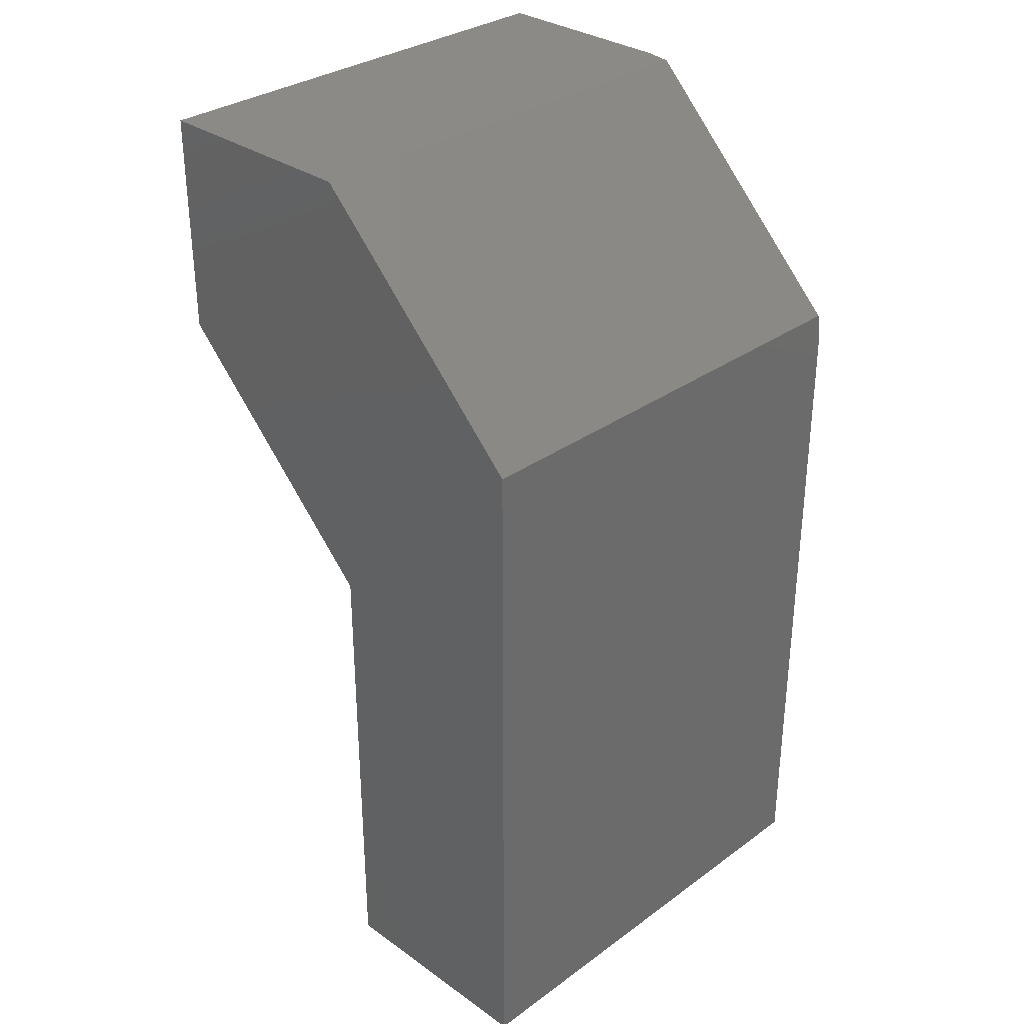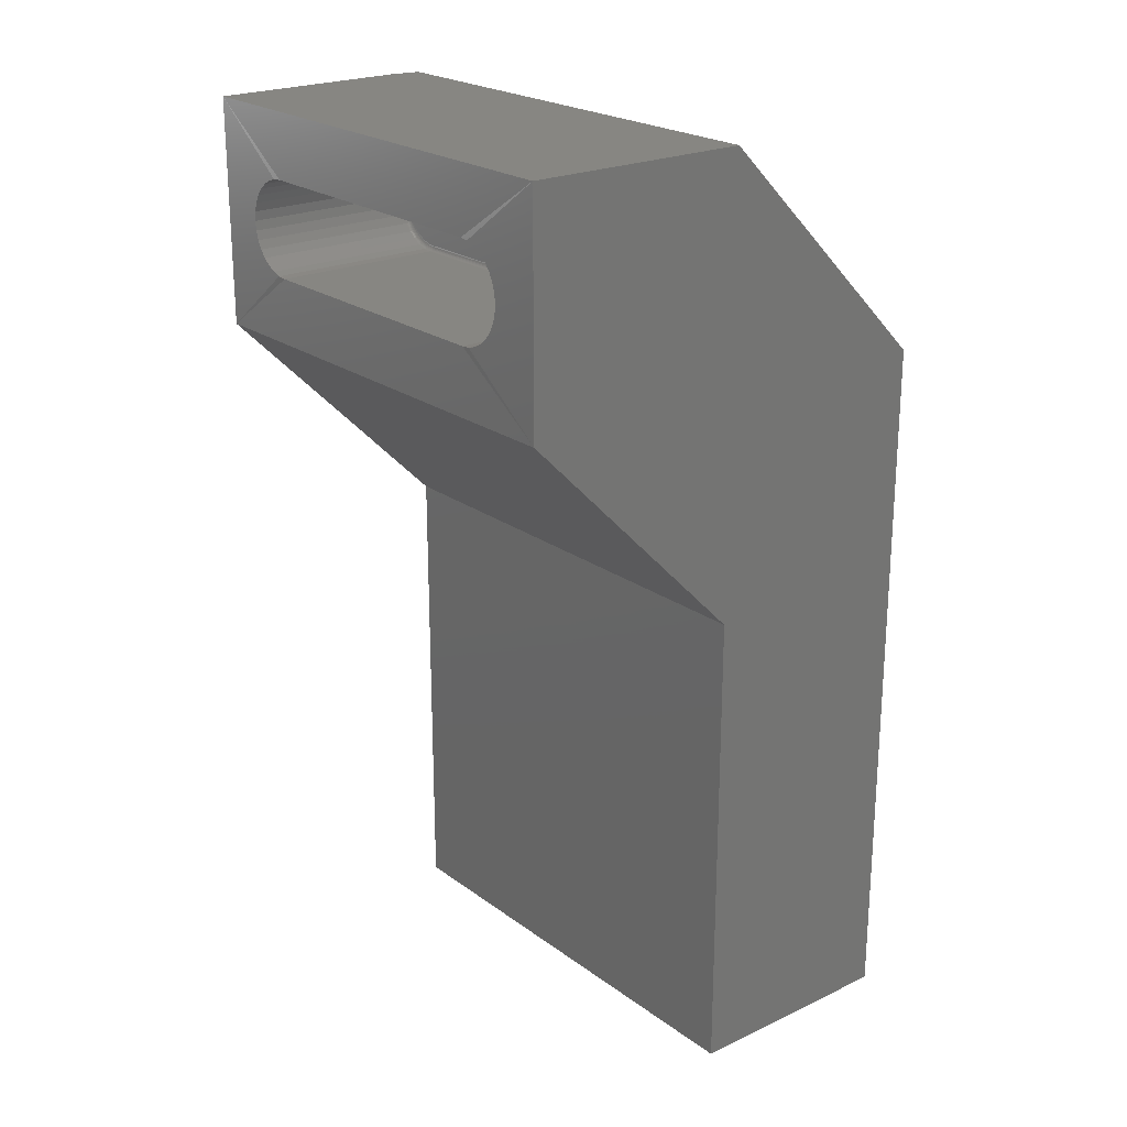
<metadata>
{"format":"stl","ext":"stl","renderer":"f3d","projection":"perspective","resolution":1024,"background":"white","views":[{"elev":31.9,"azim":134.7,"up":"+Y"},{"elev":22.4,"azim":51.1,"up":"+Y"}]}
</metadata>
<code>
# stl→obj: 356 verts, 708 faces
v 0.1484 0.4609 0.4297
v 0.6077 0.4622 0.4297
v 0.1355 0.4622 0.4297
v 0.5947 0.4609 0.4297
v 0.5947 0.5941 0.4297
v 0.1355 0.5928 0.4297
v 0.6077 0.5928 0.4297
v 0.1484 0.5941 0.4297
v 0.123 0.589 0.4297
v 0.6202 0.589 0.4297
v 0.1115 0.5829 0.4297
v 0.6317 0.5829 0.4297
v 0.1014 0.5746 0.4297
v 0.6418 0.5746 0.4297
v 0.09309 0.5645 0.4297
v 0.6501 0.5645 0.4297
v 0.6501 0.4905 0.4297
v 0.1014 0.4804 0.4297
v 0.6418 0.4804 0.4297
v 0.1115 0.4722 0.4297
v 0.6317 0.4722 0.4297
v 0.123 0.466 0.4297
v 0.6202 0.466 0.4297
v 0.6562 0.553 0.4297
v 0.08693 0.553 0.4297
v 0.66 0.5405 0.4297
v 0.08315 0.5405 0.4297
v 0.6613 0.5275 0.4297
v 0.08187 0.5275 0.4297
v 0.66 0.5145 0.4297
v 0.08315 0.5145 0.4297
v 0.6562 0.502 0.4297
v 0.08693 0.502 0.4297
v 0.09309 0.4905 0.4297
v 0.07405 0.5275 0.4375
v 0.07548 0.513 0.7036
v 0.07548 0.513 0.4375
v 0.07972 0.499 0.7036
v 0.07972 0.499 0.4375
v 0.08659 0.4862 0.7036
v 0.08659 0.4862 0.4375
v 0.09584 0.4749 0.7036
v 0.09584 0.4749 0.4375
v 0.1071 0.4657 0.7036
v 0.1071 0.4657 0.4375
v 0.12 0.4588 0.7036
v 0.12 0.4588 0.4375
v 0.1339 0.4546 0.7036
v 0.1339 0.4546 0.4375
v 0.1484 0.4531 0.7031
v 0.1484 0.4531 0.4375
v 0.07405 0.5275 0.7036
v 0.07548 0.542 0.4375
v 0.07548 0.542 0.7036
v 0.07972 0.556 0.4375
v 0.07972 0.556 0.7036
v 0.08659 0.5688 0.4375
v 0.08659 0.5688 0.7036
v 0.09584 0.5801 0.4375
v 0.09584 0.5801 0.7036
v 0.1071 0.5894 0.4375
v 0.1071 0.5894 0.7036
v 0.12 0.5962 0.4375
v 0.12 0.5962 0.7036
v 0.1339 0.6005 0.4375
v 0.1339 0.6005 0.7036
v 0.1484 0.6019 0.4375
v 0.1484 0.6019 0.7031
v 0.5947 0.6019 0.4375
v 0.5947 0.6019 0.7031
v 0.6691 0.5275 0.4375
v 0.6677 0.542 0.7036
v 0.6677 0.542 0.4375
v 0.6635 0.556 0.7036
v 0.6635 0.556 0.4375
v 0.6566 0.5688 0.7036
v 0.6566 0.5688 0.4375
v 0.6473 0.5801 0.7036
v 0.6473 0.5801 0.4375
v 0.6361 0.5894 0.7036
v 0.6361 0.5894 0.4375
v 0.6232 0.5962 0.7036
v 0.6232 0.5962 0.4375
v 0.6092 0.6005 0.7036
v 0.6092 0.6005 0.4375
v 0.6691 0.5275 0.7036
v 0.6677 0.513 0.4375
v 0.6677 0.513 0.7036
v 0.6635 0.499 0.4375
v 0.6635 0.499 0.7036
v 0.6566 0.4862 0.4375
v 0.6566 0.4862 0.7036
v 0.6473 0.4749 0.4375
v 0.6473 0.4749 0.7036
v 0.6361 0.4657 0.4375
v 0.6361 0.4657 0.7036
v 0.6232 0.4588 0.4375
v 0.6232 0.4588 0.7036
v 0.6092 0.4546 0.4375
v 0.6092 0.4546 0.7036
v 0.5947 0.4531 0.4375
v 0.5947 0.4531 0.7031
v 0.1484 0.4554 0.432
v 0.1342 0.4558 0.4332
v 0.1484 0.4544 0.4332
v 0.134 0.4551 0.4345
v 0.1484 0.4537 0.4345
v 0.134 0.4547 0.436
v 0.1484 0.4533 0.436
v 0.1344 0.4568 0.432
v 0.1484 0.4566 0.431
v 0.1346 0.458 0.431
v 0.1484 0.4579 0.4303
v 0.1349 0.4593 0.4303
v 0.1484 0.4594 0.4298
v 0.1352 0.4607 0.4298
v 0.1344 0.5982 0.432
v 0.1484 0.6006 0.4332
v 0.1342 0.5992 0.4332
v 0.1484 0.6013 0.4345
v 0.134 0.5999 0.4345
v 0.1484 0.6017 0.436
v 0.134 0.6003 0.436
v 0.1484 0.5996 0.432
v 0.1346 0.5971 0.431
v 0.1484 0.5984 0.431
v 0.1349 0.5957 0.4303
v 0.1484 0.5971 0.4303
v 0.1352 0.5943 0.4298
v 0.1484 0.5956 0.4298
v 0.1208 0.5941 0.432
v 0.1205 0.595 0.4332
v 0.1202 0.5957 0.4345
v 0.12 0.5961 0.436
v 0.1213 0.593 0.431
v 0.1218 0.5918 0.4303
v 0.1224 0.5904 0.4298
v 0.1084 0.5875 0.432
v 0.1078 0.5883 0.4332
v 0.1074 0.5889 0.4345
v 0.1072 0.5892 0.436
v 0.109 0.5865 0.431
v 0.1098 0.5853 0.4303
v 0.1106 0.5841 0.4298
v 0.09746 0.5785 0.432
v 0.09677 0.5792 0.4332
v 0.09626 0.5797 0.4345
v 0.09595 0.58 0.436
v 0.0983 0.5776 0.431
v 0.09925 0.5767 0.4303
v 0.1003 0.5757 0.4298
v 0.08849 0.5676 0.432
v 0.08768 0.5681 0.4332
v 0.08708 0.5685 0.4345
v 0.08671 0.5687 0.436
v 0.08948 0.5669 0.431
v 0.0906 0.5662 0.4303
v 0.09182 0.5653 0.4298
v 0.08183 0.5551 0.432
v 0.08093 0.5555 0.4332
v 0.08027 0.5557 0.4345
v 0.07986 0.5559 0.436
v 0.08292 0.5546 0.431
v 0.08417 0.5541 0.4303
v 0.08553 0.5536 0.4298
v 0.07773 0.5416 0.432
v 0.07677 0.5418 0.4332
v 0.07607 0.5419 0.4345
v 0.07563 0.542 0.436
v 0.07889 0.5413 0.431
v 0.08021 0.5411 0.4303
v 0.08165 0.5408 0.4298
v 0.07634 0.5275 0.432
v 0.07537 0.5275 0.4332
v 0.07465 0.5275 0.4345
v 0.0742 0.5275 0.436
v 0.07753 0.5275 0.431
v 0.07888 0.5275 0.4303
v 0.08034 0.5275 0.4298
v 0.07773 0.5134 0.432
v 0.07677 0.5133 0.4332
v 0.07607 0.5131 0.4345
v 0.07563 0.513 0.436
v 0.07889 0.5137 0.431
v 0.08021 0.5139 0.4303
v 0.08165 0.5142 0.4298
v 0.08183 0.4999 0.432
v 0.08093 0.4995 0.4332
v 0.08027 0.4993 0.4345
v 0.07986 0.4991 0.436
v 0.08292 0.5004 0.431
v 0.08417 0.5009 0.4303
v 0.08553 0.5014 0.4298
v 0.08849 0.4875 0.432
v 0.08768 0.4869 0.4332
v 0.08708 0.4865 0.4345
v 0.08671 0.4863 0.436
v 0.08948 0.4881 0.431
v 0.0906 0.4889 0.4303
v 0.09182 0.4897 0.4298
v 0.09746 0.4765 0.432
v 0.09677 0.4758 0.4332
v 0.09626 0.4753 0.4345
v 0.09595 0.475 0.436
v 0.0983 0.4774 0.431
v 0.09925 0.4783 0.4303
v 0.1003 0.4794 0.4298
v 0.1084 0.4676 0.432
v 0.1078 0.4668 0.4332
v 0.1074 0.4662 0.4345
v 0.1072 0.4658 0.436
v 0.109 0.4685 0.431
v 0.1098 0.4697 0.4303
v 0.1106 0.4709 0.4298
v 0.1208 0.4609 0.432
v 0.1205 0.46 0.4332
v 0.1202 0.4593 0.4345
v 0.12 0.4589 0.436
v 0.1213 0.462 0.431
v 0.1218 0.4632 0.4303
v 0.1224 0.4646 0.4298
v 0.5947 0.4566 0.431
v 0.5947 0.4579 0.4303
v 0.5947 0.4594 0.4298
v 0.5947 0.4554 0.432
v 0.5947 0.4544 0.4332
v 0.5947 0.4537 0.4345
v 0.5947 0.4533 0.436
v 0.5947 0.5996 0.432
v 0.609 0.5992 0.4332
v 0.5947 0.6006 0.4332
v 0.6091 0.5999 0.4345
v 0.5947 0.6013 0.4345
v 0.6092 0.6003 0.436
v 0.5947 0.6017 0.436
v 0.6088 0.5982 0.432
v 0.5947 0.5984 0.431
v 0.6086 0.5971 0.431
v 0.5947 0.5971 0.4303
v 0.6083 0.5957 0.4303
v 0.5947 0.5956 0.4298
v 0.608 0.5943 0.4298
v 0.6088 0.4568 0.432
v 0.609 0.4558 0.4332
v 0.6091 0.4551 0.4345
v 0.6092 0.4547 0.436
v 0.6086 0.458 0.431
v 0.6083 0.4593 0.4303
v 0.608 0.4607 0.4298
v 0.6223 0.4609 0.432
v 0.6227 0.46 0.4332
v 0.623 0.4593 0.4345
v 0.6231 0.4589 0.436
v 0.6219 0.462 0.431
v 0.6214 0.4632 0.4303
v 0.6208 0.4646 0.4298
v 0.6348 0.4676 0.432
v 0.6353 0.4668 0.4332
v 0.6357 0.4662 0.4345
v 0.636 0.4658 0.436
v 0.6341 0.4685 0.431
v 0.6334 0.4697 0.4303
v 0.6326 0.4709 0.4298
v 0.6457 0.4765 0.432
v 0.6464 0.4758 0.4332
v 0.6469 0.4753 0.4345
v 0.6472 0.475 0.436
v 0.6449 0.4774 0.431
v 0.6439 0.4783 0.4303
v 0.6429 0.4794 0.4298
v 0.6547 0.4875 0.432
v 0.6555 0.4869 0.4332
v 0.6561 0.4865 0.4345
v 0.6565 0.4863 0.436
v 0.6537 0.4881 0.431
v 0.6526 0.4889 0.4303
v 0.6514 0.4897 0.4298
v 0.6613 0.4999 0.432
v 0.6622 0.4995 0.4332
v 0.6629 0.4993 0.4345
v 0.6633 0.4991 0.436
v 0.6603 0.5004 0.431
v 0.659 0.5009 0.4303
v 0.6576 0.5014 0.4298
v 0.6654 0.5134 0.432
v 0.6664 0.5133 0.4332
v 0.6671 0.5131 0.4345
v 0.6675 0.513 0.436
v 0.6643 0.5137 0.431
v 0.663 0.5139 0.4303
v 0.6615 0.5142 0.4298
v 0.6668 0.5275 0.432
v 0.6678 0.5275 0.4332
v 0.6685 0.5275 0.4345
v 0.669 0.5275 0.436
v 0.6656 0.5275 0.431
v 0.6643 0.5275 0.4303
v 0.6628 0.5275 0.4298
v 0.6654 0.5416 0.432
v 0.6664 0.5418 0.4332
v 0.6671 0.5419 0.4345
v 0.6675 0.542 0.436
v 0.6643 0.5413 0.431
v 0.663 0.5411 0.4303
v 0.6615 0.5408 0.4298
v 0.6613 0.5551 0.432
v 0.6622 0.5555 0.4332
v 0.6629 0.5557 0.4345
v 0.6633 0.5559 0.436
v 0.6603 0.5546 0.431
v 0.659 0.5541 0.4303
v 0.6576 0.5536 0.4298
v 0.6547 0.5676 0.432
v 0.6555 0.5681 0.4332
v 0.6561 0.5685 0.4345
v 0.6565 0.5687 0.436
v 0.6537 0.5669 0.431
v 0.6526 0.5662 0.4303
v 0.6514 0.5653 0.4298
v 0.6457 0.5785 0.432
v 0.6464 0.5792 0.4332
v 0.6469 0.5797 0.4345
v 0.6472 0.58 0.436
v 0.6449 0.5776 0.431
v 0.6439 0.5767 0.4303
v 0.6429 0.5757 0.4298
v 0.6348 0.5875 0.432
v 0.6353 0.5883 0.4332
v 0.6357 0.5889 0.4345
v 0.636 0.5892 0.436
v 0.6341 0.5865 0.431
v 0.6334 0.5853 0.4303
v 0.6326 0.5841 0.4298
v 0.6223 0.5941 0.432
v 0.6227 0.595 0.4332
v 0.623 0.5957 0.4345
v 0.6231 0.5961 0.436
v 0.6219 0.593 0.431
v 0.6214 0.5918 0.4303
v 0.6208 0.5904 0.4298
v 0.75 0.3513 0.7036
v 0.75 0.7031 0.7036
v 0 0.3513 0.7036
v 0 0.7031 0.7036
v 0 0.3071 -6.473e-17
v 0 -0.0004934 0.3518
v 0 0.7031 0.396
v 0 -0.75 0.3518
v 0 -0.75 0
v 0.75 0.7031 0.3518
v 0.007812 0.7031 0.3518
v 0.007812 0.3513 -6.744e-17
v 0.75 0.3513 -6.744e-17
v 0.75 -0.75 0
v 0.75 -0.0004934 0.3518
v 0.75 -0.75 0.3518
f 1 2 3
f 1 4 2
f 5 6 7
f 5 8 6
f 7 6 9
f 7 9 10
f 10 9 11
f 10 11 12
f 12 11 13
f 12 13 14
f 14 13 15
f 14 15 16
f 17 18 19
f 19 18 20
f 19 20 21
f 21 20 22
f 21 22 23
f 23 22 3
f 23 3 2
f 16 15 24
f 24 15 25
f 24 25 26
f 26 25 27
f 26 27 28
f 28 27 29
f 28 29 30
f 30 29 31
f 30 31 32
f 32 31 33
f 32 33 17
f 17 33 34
f 17 34 18
f 35 36 37
f 37 36 38
f 37 38 39
f 39 38 40
f 39 40 41
f 41 40 42
f 41 42 43
f 43 42 44
f 43 44 45
f 45 44 46
f 45 46 47
f 47 46 48
f 47 48 49
f 49 48 50
f 49 50 51
f 36 35 52
f 52 35 53
f 52 53 54
f 54 53 55
f 54 55 56
f 56 55 57
f 56 57 58
f 58 57 59
f 58 59 60
f 60 59 61
f 60 61 62
f 62 61 63
f 62 63 64
f 64 63 65
f 64 65 66
f 66 65 67
f 66 67 68
f 69 70 67
f 67 70 68
f 71 72 73
f 73 72 74
f 73 74 75
f 75 74 76
f 75 76 77
f 77 76 78
f 77 78 79
f 79 78 80
f 79 80 81
f 81 80 82
f 81 82 83
f 83 82 84
f 83 84 85
f 85 84 70
f 85 70 69
f 72 71 86
f 86 71 87
f 86 87 88
f 88 87 89
f 88 89 90
f 90 89 91
f 90 91 92
f 92 91 93
f 92 93 94
f 94 93 95
f 94 95 96
f 96 95 97
f 96 97 98
f 98 97 99
f 98 99 100
f 100 99 101
f 100 101 102
f 51 50 101
f 101 50 102
f 103 104 105
f 105 104 106
f 105 106 107
f 107 106 108
f 107 108 109
f 109 108 49
f 109 49 51
f 104 103 110
f 110 103 111
f 110 111 112
f 112 111 113
f 112 113 114
f 114 113 115
f 114 115 116
f 116 115 1
f 116 1 3
f 117 118 119
f 119 118 120
f 119 120 121
f 121 120 122
f 121 122 123
f 123 122 67
f 123 67 65
f 118 117 124
f 124 117 125
f 124 125 126
f 126 125 127
f 126 127 128
f 128 127 129
f 128 129 130
f 130 129 6
f 130 6 8
f 131 119 132
f 132 119 121
f 132 121 133
f 133 121 123
f 133 123 134
f 134 123 65
f 134 65 63
f 119 131 117
f 117 131 135
f 117 135 125
f 125 135 136
f 125 136 127
f 127 136 137
f 127 137 129
f 129 137 9
f 129 9 6
f 138 132 139
f 139 132 133
f 139 133 140
f 140 133 134
f 140 134 141
f 141 134 63
f 141 63 61
f 132 138 131
f 131 138 142
f 131 142 135
f 135 142 143
f 135 143 136
f 136 143 144
f 136 144 137
f 137 144 11
f 137 11 9
f 145 139 146
f 146 139 140
f 146 140 147
f 147 140 141
f 147 141 148
f 148 141 61
f 148 61 59
f 139 145 138
f 138 145 149
f 138 149 142
f 142 149 150
f 142 150 143
f 143 150 151
f 143 151 144
f 144 151 13
f 144 13 11
f 152 146 153
f 153 146 147
f 153 147 154
f 154 147 148
f 154 148 155
f 155 148 59
f 155 59 57
f 146 152 145
f 145 152 156
f 145 156 149
f 149 156 157
f 149 157 150
f 150 157 158
f 150 158 151
f 151 158 15
f 151 15 13
f 159 153 160
f 160 153 154
f 160 154 161
f 161 154 155
f 161 155 162
f 162 155 57
f 162 57 55
f 153 159 152
f 152 159 163
f 152 163 156
f 156 163 164
f 156 164 157
f 157 164 165
f 157 165 158
f 158 165 25
f 158 25 15
f 166 160 167
f 167 160 161
f 167 161 168
f 168 161 162
f 168 162 169
f 169 162 55
f 169 55 53
f 160 166 159
f 159 166 170
f 159 170 163
f 163 170 171
f 163 171 164
f 164 171 172
f 164 172 165
f 165 172 27
f 165 27 25
f 173 167 174
f 174 167 168
f 174 168 175
f 175 168 169
f 175 169 176
f 176 169 53
f 176 53 35
f 167 173 166
f 166 173 177
f 166 177 170
f 170 177 178
f 170 178 171
f 171 178 179
f 171 179 172
f 172 179 29
f 172 29 27
f 180 174 181
f 181 174 175
f 181 175 182
f 182 175 176
f 182 176 183
f 183 176 35
f 183 35 37
f 174 180 173
f 173 180 184
f 173 184 177
f 177 184 185
f 177 185 178
f 178 185 186
f 178 186 179
f 179 186 31
f 179 31 29
f 187 181 188
f 188 181 182
f 188 182 189
f 189 182 183
f 189 183 190
f 190 183 37
f 190 37 39
f 181 187 180
f 180 187 191
f 180 191 184
f 184 191 192
f 184 192 185
f 185 192 193
f 185 193 186
f 186 193 33
f 186 33 31
f 194 188 195
f 195 188 189
f 195 189 196
f 196 189 190
f 196 190 197
f 197 190 39
f 197 39 41
f 188 194 187
f 187 194 198
f 187 198 191
f 191 198 199
f 191 199 192
f 192 199 200
f 192 200 193
f 193 200 34
f 193 34 33
f 201 195 202
f 202 195 196
f 202 196 203
f 203 196 197
f 203 197 204
f 204 197 41
f 204 41 43
f 195 201 194
f 194 201 205
f 194 205 198
f 198 205 206
f 198 206 199
f 199 206 207
f 199 207 200
f 200 207 18
f 200 18 34
f 208 202 209
f 209 202 203
f 209 203 210
f 210 203 204
f 210 204 211
f 211 204 43
f 211 43 45
f 202 208 201
f 201 208 212
f 201 212 205
f 205 212 213
f 205 213 206
f 206 213 214
f 206 214 207
f 207 214 20
f 207 20 18
f 215 209 216
f 216 209 210
f 216 210 217
f 217 210 211
f 217 211 218
f 218 211 45
f 218 45 47
f 209 215 208
f 208 215 219
f 208 219 212
f 212 219 220
f 212 220 213
f 213 220 221
f 213 221 214
f 214 221 22
f 214 22 20
f 110 216 104
f 104 216 217
f 104 217 106
f 106 217 218
f 106 218 108
f 108 218 47
f 108 47 49
f 216 110 215
f 215 110 112
f 215 112 219
f 219 112 114
f 219 114 220
f 220 114 116
f 220 116 221
f 221 116 3
f 221 3 22
f 103 222 111
f 111 222 223
f 111 223 113
f 113 223 224
f 113 224 115
f 115 224 4
f 115 4 1
f 222 103 225
f 225 103 105
f 225 105 226
f 226 105 107
f 226 107 227
f 227 107 109
f 227 109 228
f 228 109 51
f 228 51 101
f 229 230 231
f 231 230 232
f 231 232 233
f 233 232 234
f 233 234 235
f 235 234 85
f 235 85 69
f 230 229 236
f 236 229 237
f 236 237 238
f 238 237 239
f 238 239 240
f 240 239 241
f 240 241 242
f 242 241 5
f 242 5 7
f 243 226 244
f 244 226 227
f 244 227 245
f 245 227 228
f 245 228 246
f 246 228 101
f 246 101 99
f 226 243 225
f 225 243 247
f 225 247 222
f 222 247 248
f 222 248 223
f 223 248 249
f 223 249 224
f 224 249 2
f 224 2 4
f 250 244 251
f 251 244 245
f 251 245 252
f 252 245 246
f 252 246 253
f 253 246 99
f 253 99 97
f 244 250 243
f 243 250 254
f 243 254 247
f 247 254 255
f 247 255 248
f 248 255 256
f 248 256 249
f 249 256 23
f 249 23 2
f 257 251 258
f 258 251 252
f 258 252 259
f 259 252 253
f 259 253 260
f 260 253 97
f 260 97 95
f 251 257 250
f 250 257 261
f 250 261 254
f 254 261 262
f 254 262 255
f 255 262 263
f 255 263 256
f 256 263 21
f 256 21 23
f 264 258 265
f 265 258 259
f 265 259 266
f 266 259 260
f 266 260 267
f 267 260 95
f 267 95 93
f 258 264 257
f 257 264 268
f 257 268 261
f 261 268 269
f 261 269 262
f 262 269 270
f 262 270 263
f 263 270 19
f 263 19 21
f 271 265 272
f 272 265 266
f 272 266 273
f 273 266 267
f 273 267 274
f 274 267 93
f 274 93 91
f 265 271 264
f 264 271 275
f 264 275 268
f 268 275 276
f 268 276 269
f 269 276 277
f 269 277 270
f 270 277 17
f 270 17 19
f 278 272 279
f 279 272 273
f 279 273 280
f 280 273 274
f 280 274 281
f 281 274 91
f 281 91 89
f 272 278 271
f 271 278 282
f 271 282 275
f 275 282 283
f 275 283 276
f 276 283 284
f 276 284 277
f 277 284 32
f 277 32 17
f 285 279 286
f 286 279 280
f 286 280 287
f 287 280 281
f 287 281 288
f 288 281 89
f 288 89 87
f 279 285 278
f 278 285 289
f 278 289 282
f 282 289 290
f 282 290 283
f 283 290 291
f 283 291 284
f 284 291 30
f 284 30 32
f 292 286 293
f 293 286 287
f 293 287 294
f 294 287 288
f 294 288 295
f 295 288 87
f 295 87 71
f 286 292 285
f 285 292 296
f 285 296 289
f 289 296 297
f 289 297 290
f 290 297 298
f 290 298 291
f 291 298 28
f 291 28 30
f 299 293 300
f 300 293 294
f 300 294 301
f 301 294 295
f 301 295 302
f 302 295 71
f 302 71 73
f 293 299 292
f 292 299 303
f 292 303 296
f 296 303 304
f 296 304 297
f 297 304 305
f 297 305 298
f 298 305 26
f 298 26 28
f 306 300 307
f 307 300 301
f 307 301 308
f 308 301 302
f 308 302 309
f 309 302 73
f 309 73 75
f 300 306 299
f 299 306 310
f 299 310 303
f 303 310 311
f 303 311 304
f 304 311 312
f 304 312 305
f 305 312 24
f 305 24 26
f 313 307 314
f 314 307 308
f 314 308 315
f 315 308 309
f 315 309 316
f 316 309 75
f 316 75 77
f 307 313 306
f 306 313 317
f 306 317 310
f 310 317 318
f 310 318 311
f 311 318 319
f 311 319 312
f 312 319 16
f 312 16 24
f 320 314 321
f 321 314 315
f 321 315 322
f 322 315 316
f 322 316 323
f 323 316 77
f 323 77 79
f 314 320 313
f 313 320 324
f 313 324 317
f 317 324 325
f 317 325 318
f 318 325 326
f 318 326 319
f 319 326 14
f 319 14 16
f 327 321 328
f 328 321 322
f 328 322 329
f 329 322 323
f 329 323 330
f 330 323 79
f 330 79 81
f 321 327 320
f 320 327 331
f 320 331 324
f 324 331 332
f 324 332 325
f 325 332 333
f 325 333 326
f 326 333 12
f 326 12 14
f 334 328 335
f 335 328 329
f 335 329 336
f 336 329 330
f 336 330 337
f 337 330 81
f 337 81 83
f 328 334 327
f 327 334 338
f 327 338 331
f 331 338 339
f 331 339 332
f 332 339 340
f 332 340 333
f 333 340 10
f 333 10 12
f 236 335 230
f 230 335 336
f 230 336 232
f 232 336 337
f 232 337 234
f 234 337 83
f 234 83 85
f 335 236 334
f 334 236 238
f 334 238 338
f 338 238 240
f 338 240 339
f 339 240 242
f 339 242 340
f 340 242 7
f 340 7 10
f 229 126 237
f 237 126 128
f 237 128 239
f 239 128 130
f 239 130 241
f 241 130 8
f 241 8 5
f 126 229 124
f 124 229 231
f 124 231 118
f 118 231 233
f 118 233 120
f 120 233 235
f 120 235 122
f 122 235 69
f 122 69 67
f 341 342 72
f 341 72 86
f 341 86 88
f 341 88 90
f 341 90 92
f 341 92 94
f 341 94 96
f 341 96 98
f 341 98 100
f 341 100 102
f 341 102 50
f 341 50 343
f 342 344 68
f 342 68 70
f 342 70 84
f 342 84 82
f 342 82 80
f 342 80 78
f 342 78 76
f 342 76 74
f 342 74 72
f 344 343 52
f 344 52 54
f 344 54 56
f 344 56 58
f 344 58 60
f 344 60 62
f 344 62 64
f 344 64 66
f 344 66 68
f 343 50 48
f 343 48 46
f 343 46 44
f 343 44 42
f 343 42 40
f 343 40 38
f 343 38 36
f 343 36 52
f 345 346 347
f 347 346 343
f 347 343 344
f 348 346 349
f 349 346 345
f 342 350 344
f 344 350 351
f 344 351 347
f 352 351 353
f 353 351 350
f 354 349 353
f 353 349 345
f 353 345 352
f 352 345 351
f 351 345 347
f 354 355 356
f 350 342 341
f 350 341 355
f 350 355 354
f 350 354 353
f 348 349 356
f 356 349 354
f 346 348 355
f 355 348 356
f 343 346 341
f 341 346 355

</code>
